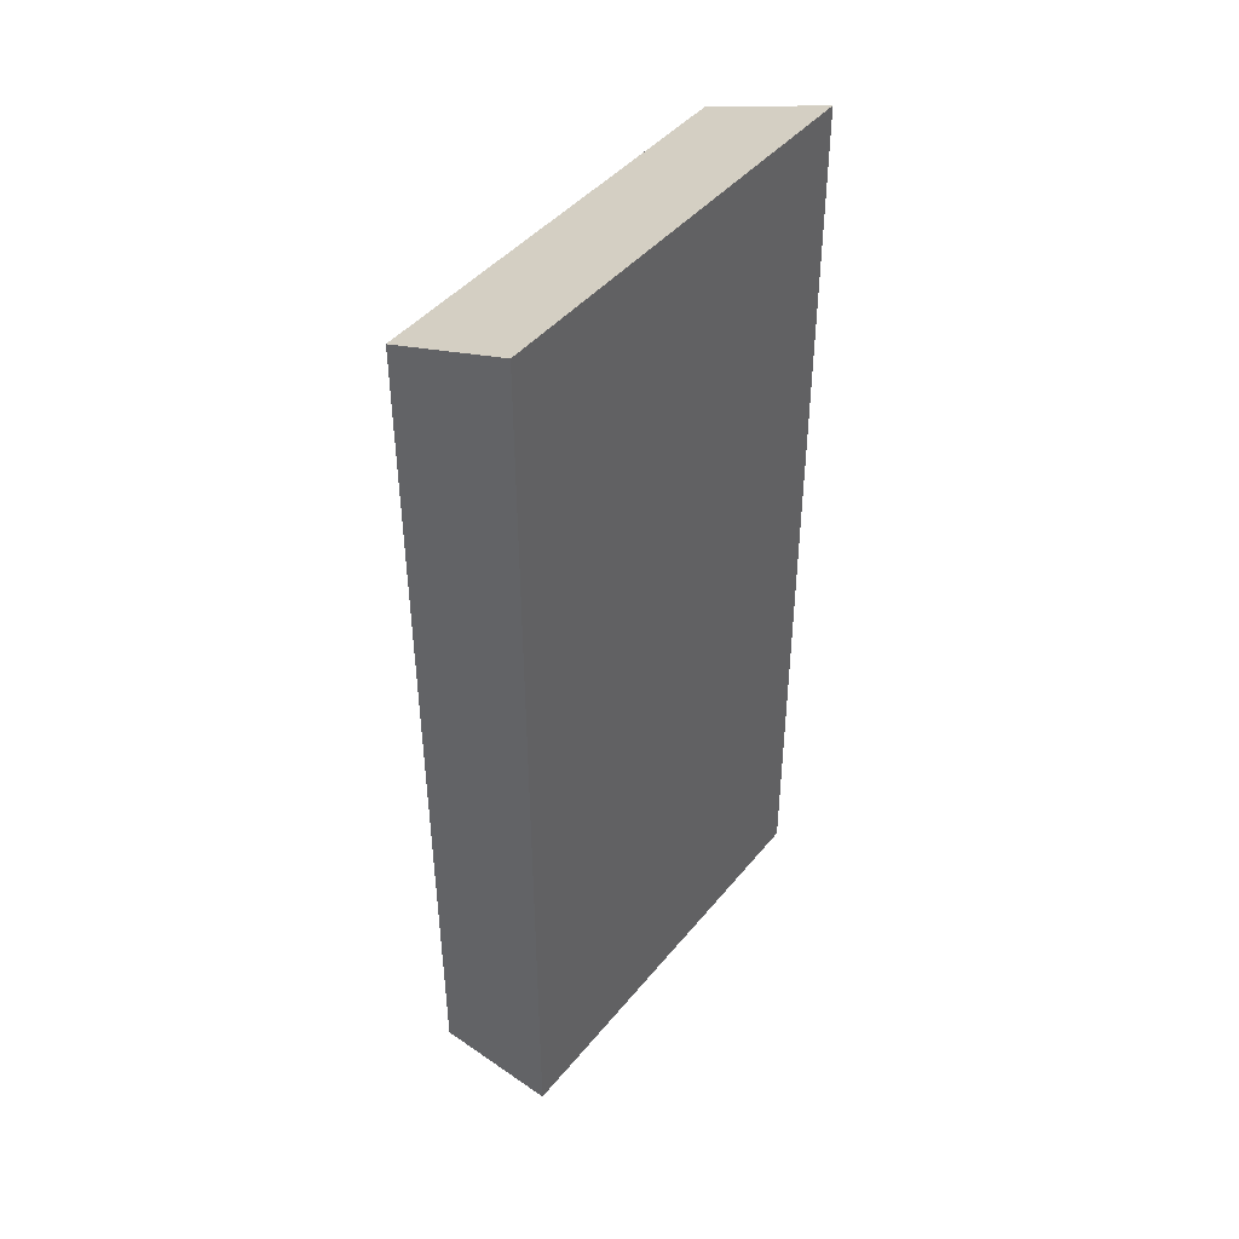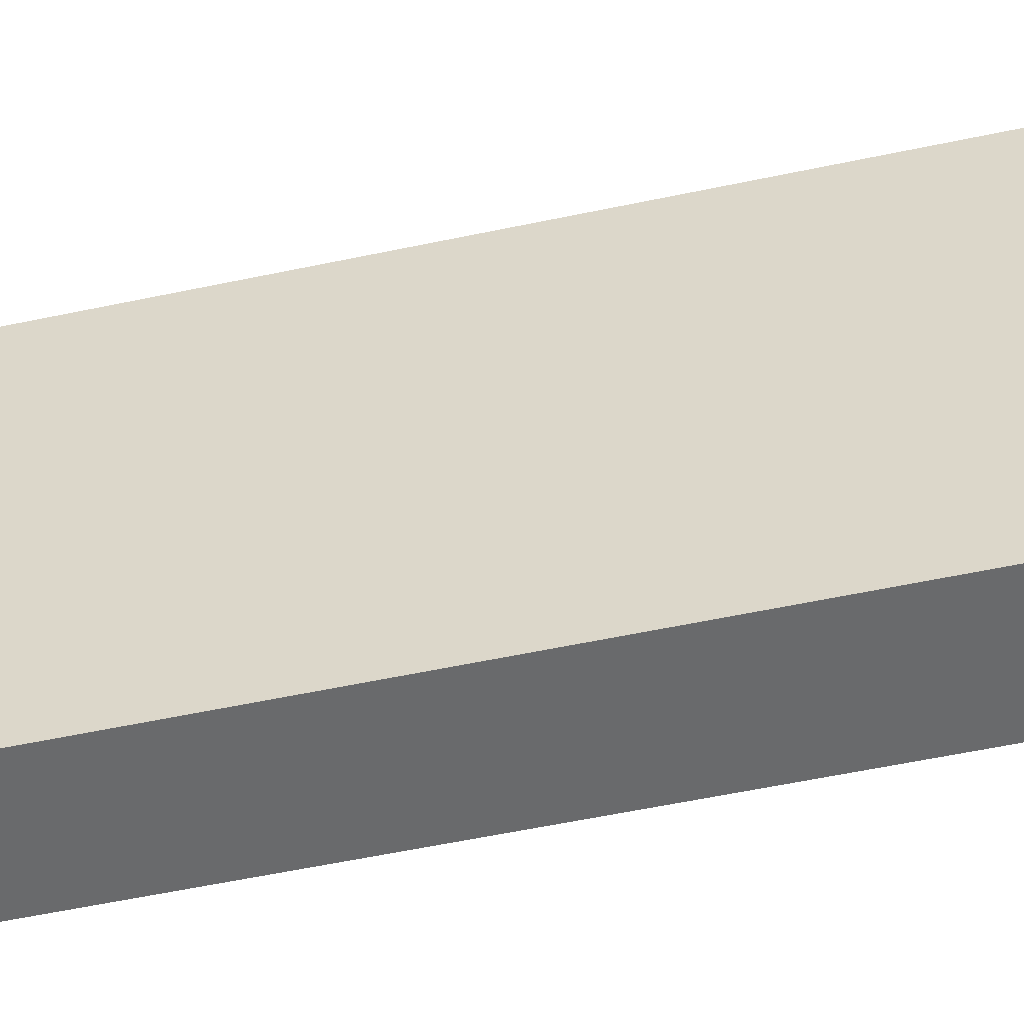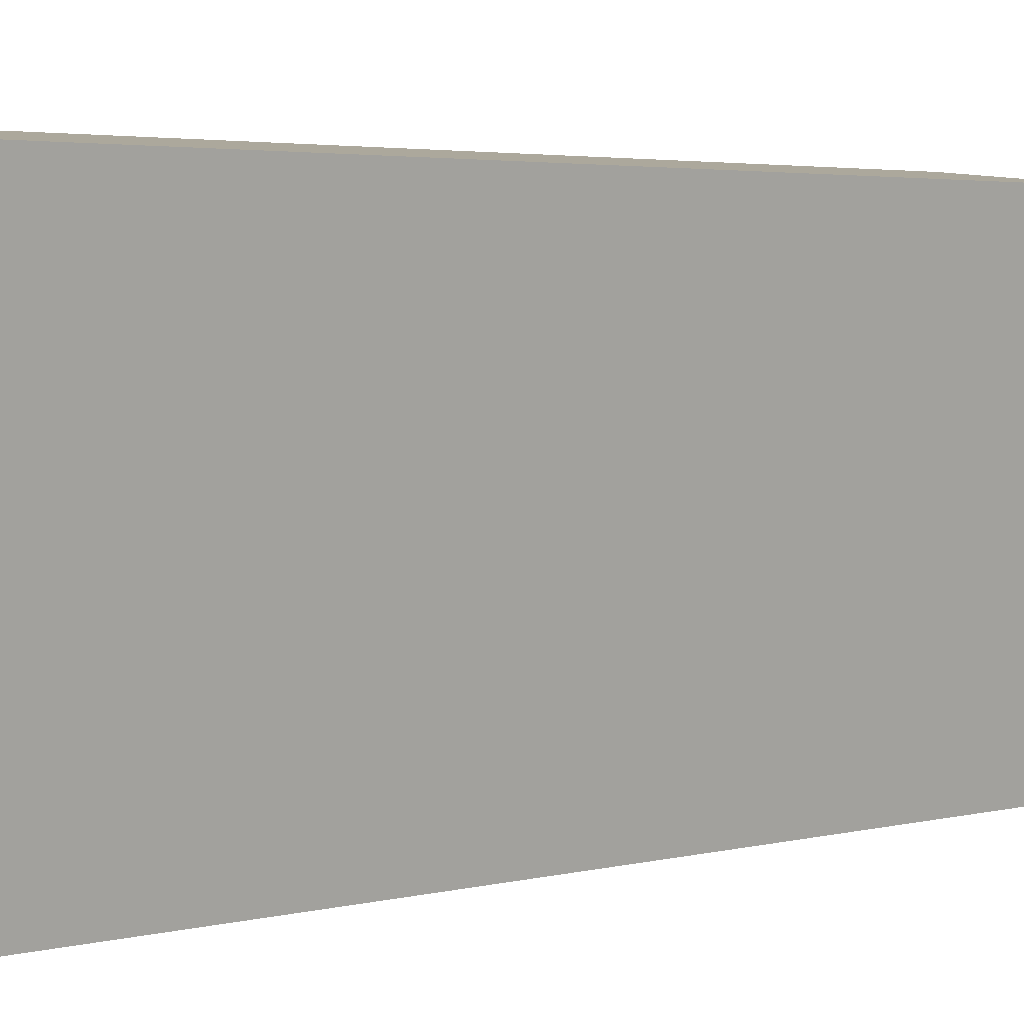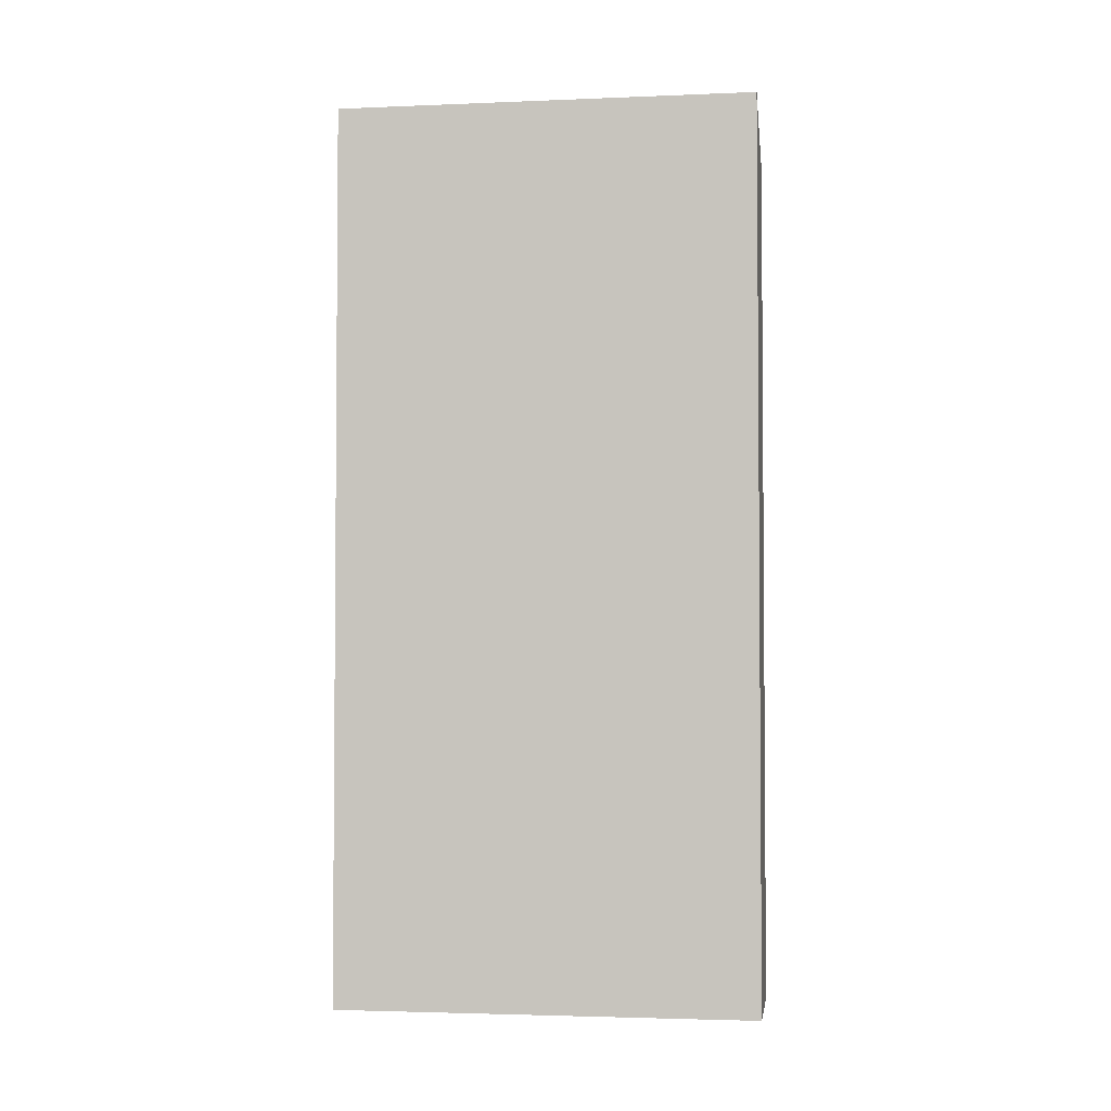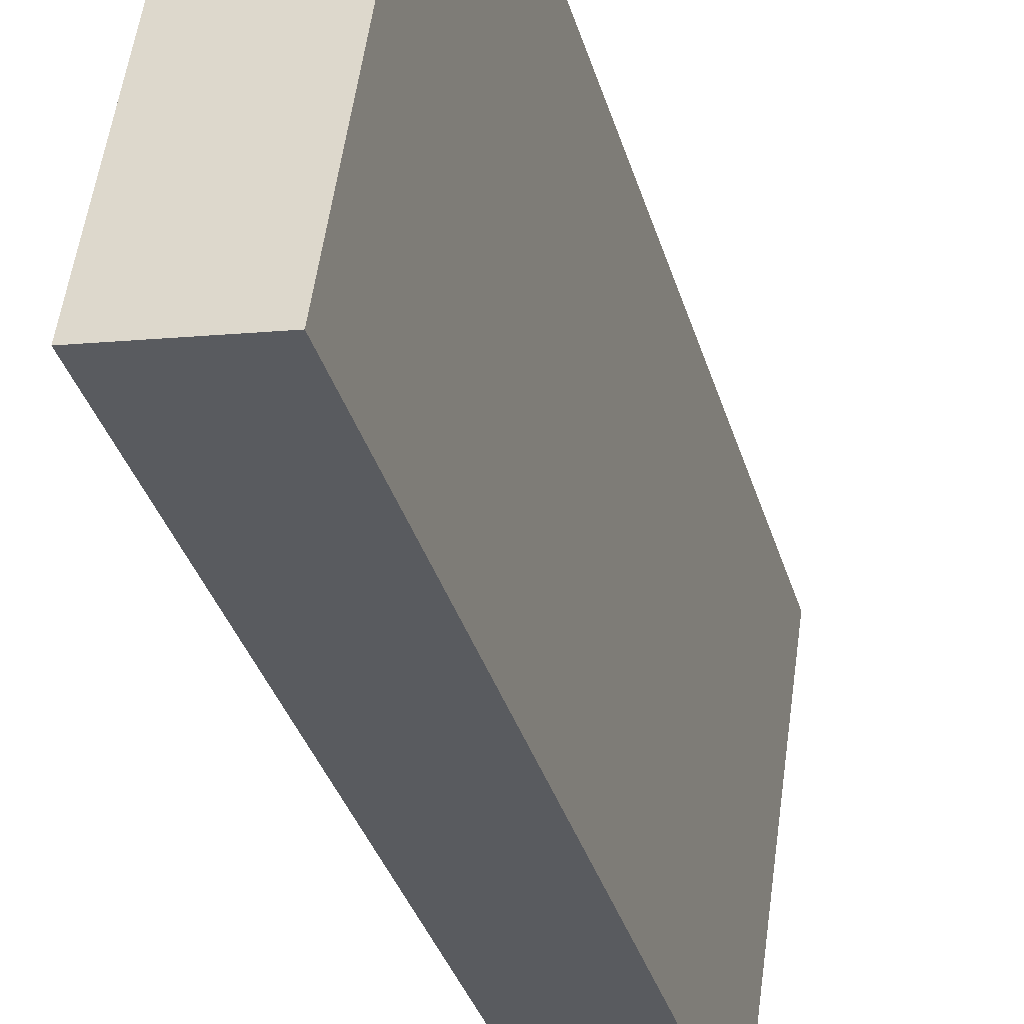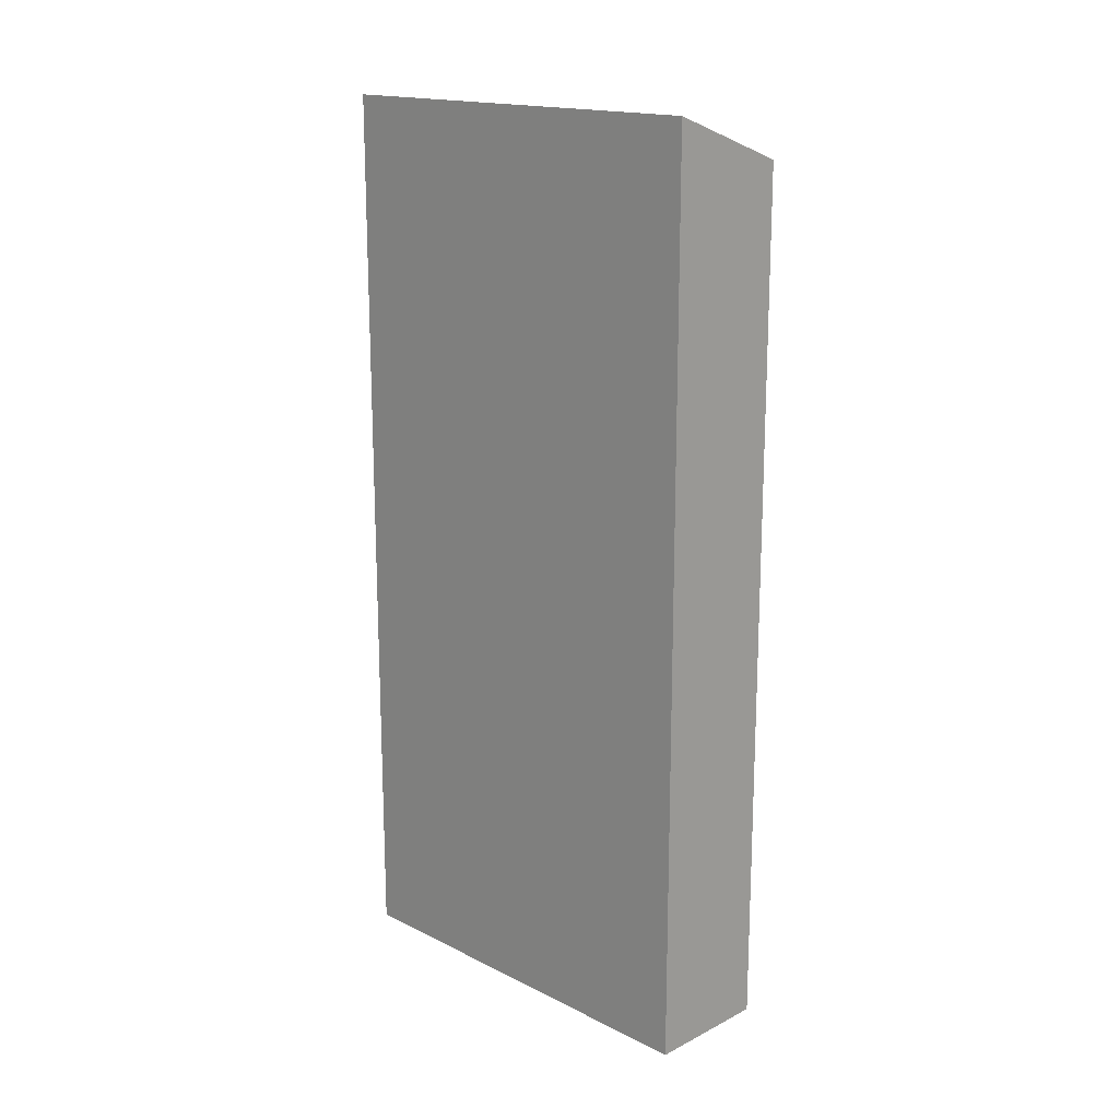
<metadata>
{"format":"obj","ext":"obj","renderer":"f3d","projection":"perspective","resolution":1024,"background":"white","views":[{"elev":43.7,"azim":44.4,"up":"+Y"},{"elev":-60.7,"azim":102.0,"up":"+Z"},{"elev":3.3,"azim":49.2,"up":"+Z"},{"elev":-3.0,"azim":106.2,"up":"+Y"},{"elev":-35.5,"azim":15.9,"up":"+Z"},{"elev":16.9,"azim":143.0,"up":"+Y"}]}
</metadata>
<code>
v  2.137 15.58 -0.305
v  1.066 14.82 7.119
v  3.177 15.58 6.902
v  0 14.8 9.065e-16
v  3.177 -4.226e-16 6.902
v  2.137 1.868e-17 -0.305
v  0 0 0
v  1.066 -4.359e-16 7.119
g defaultobject
f 1 2 3
f 2 1 4
f 5 1 3
f 1 5 6
f 6 4 1
f 4 6 7
f 4 8 2
f 8 4 7
f 2 5 3
f 5 2 8
f 8 6 5
f 6 8 7

</code>
